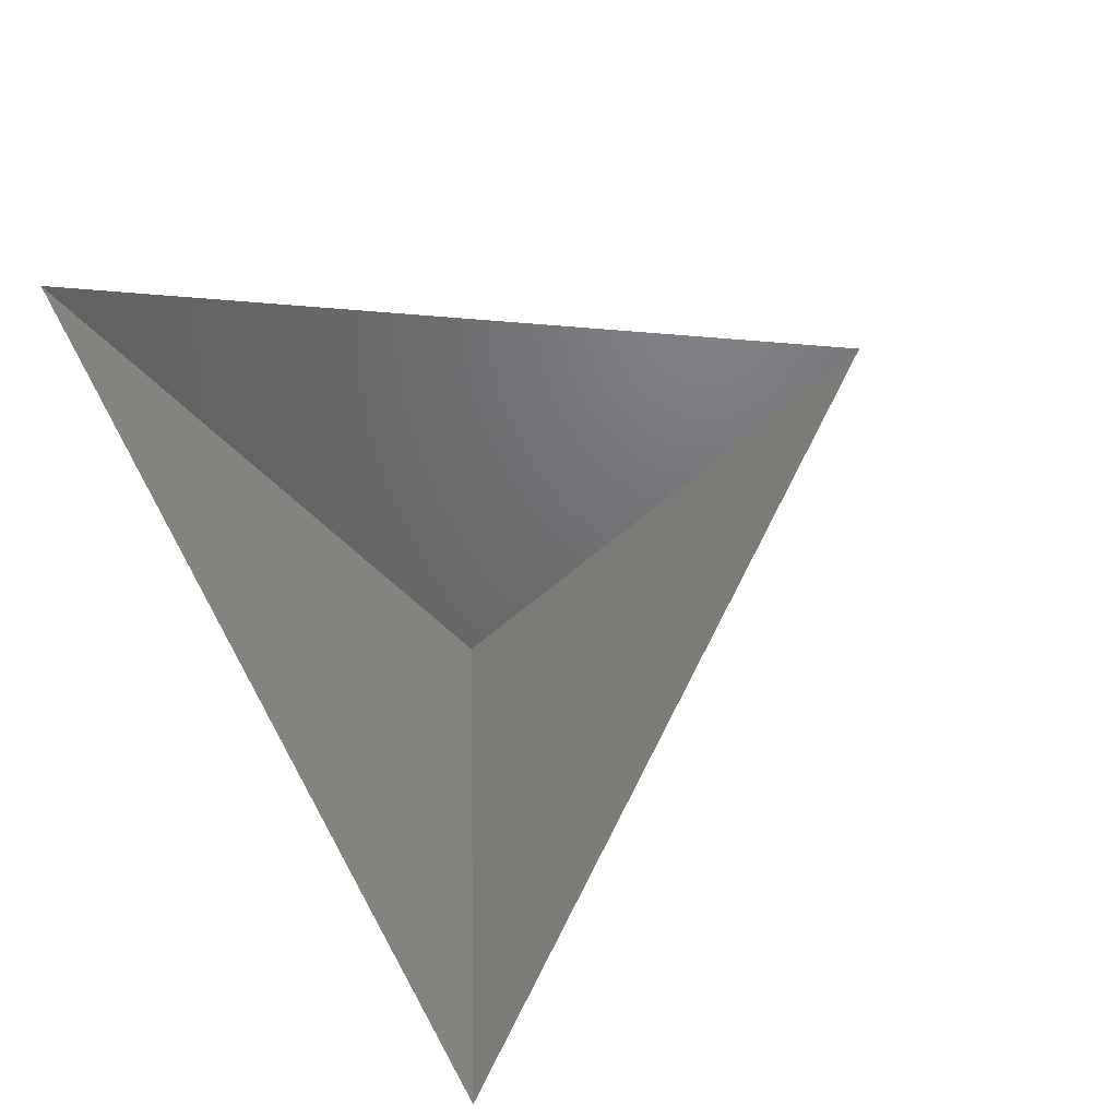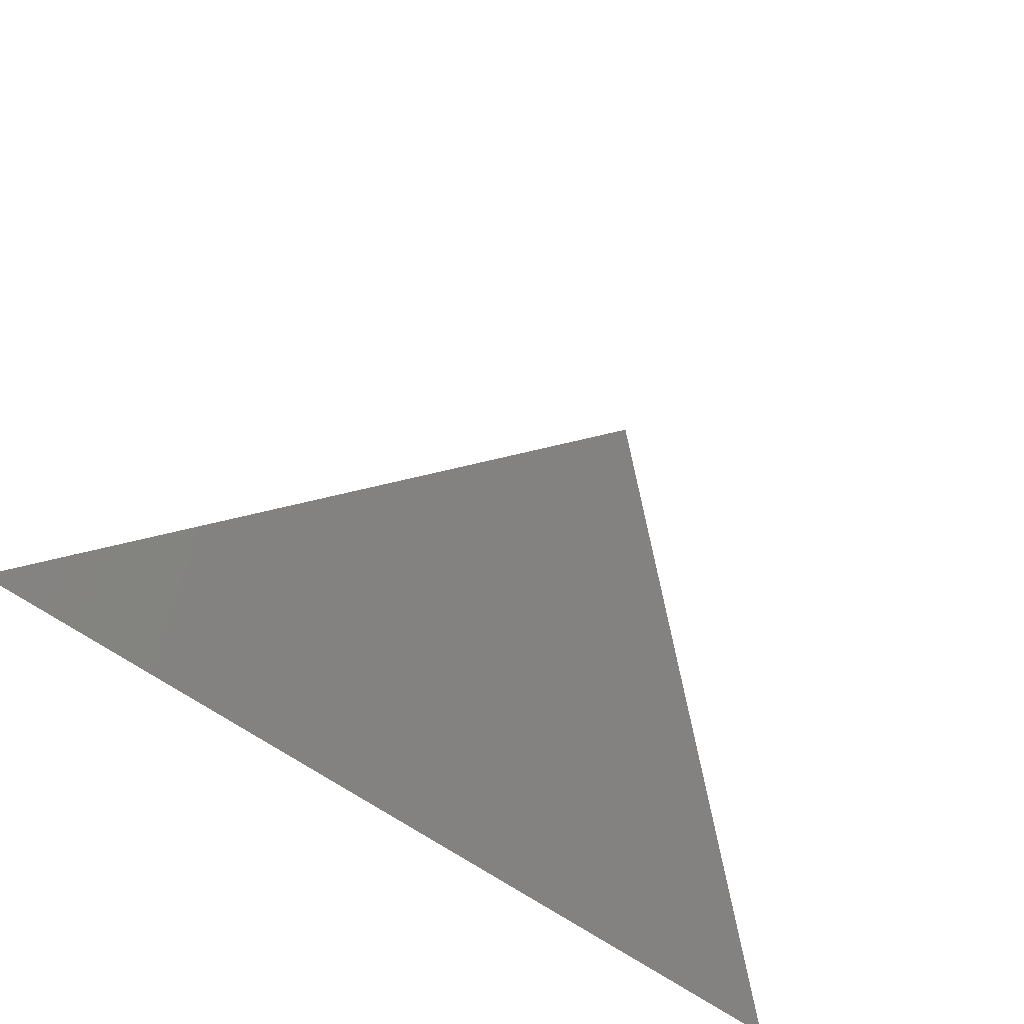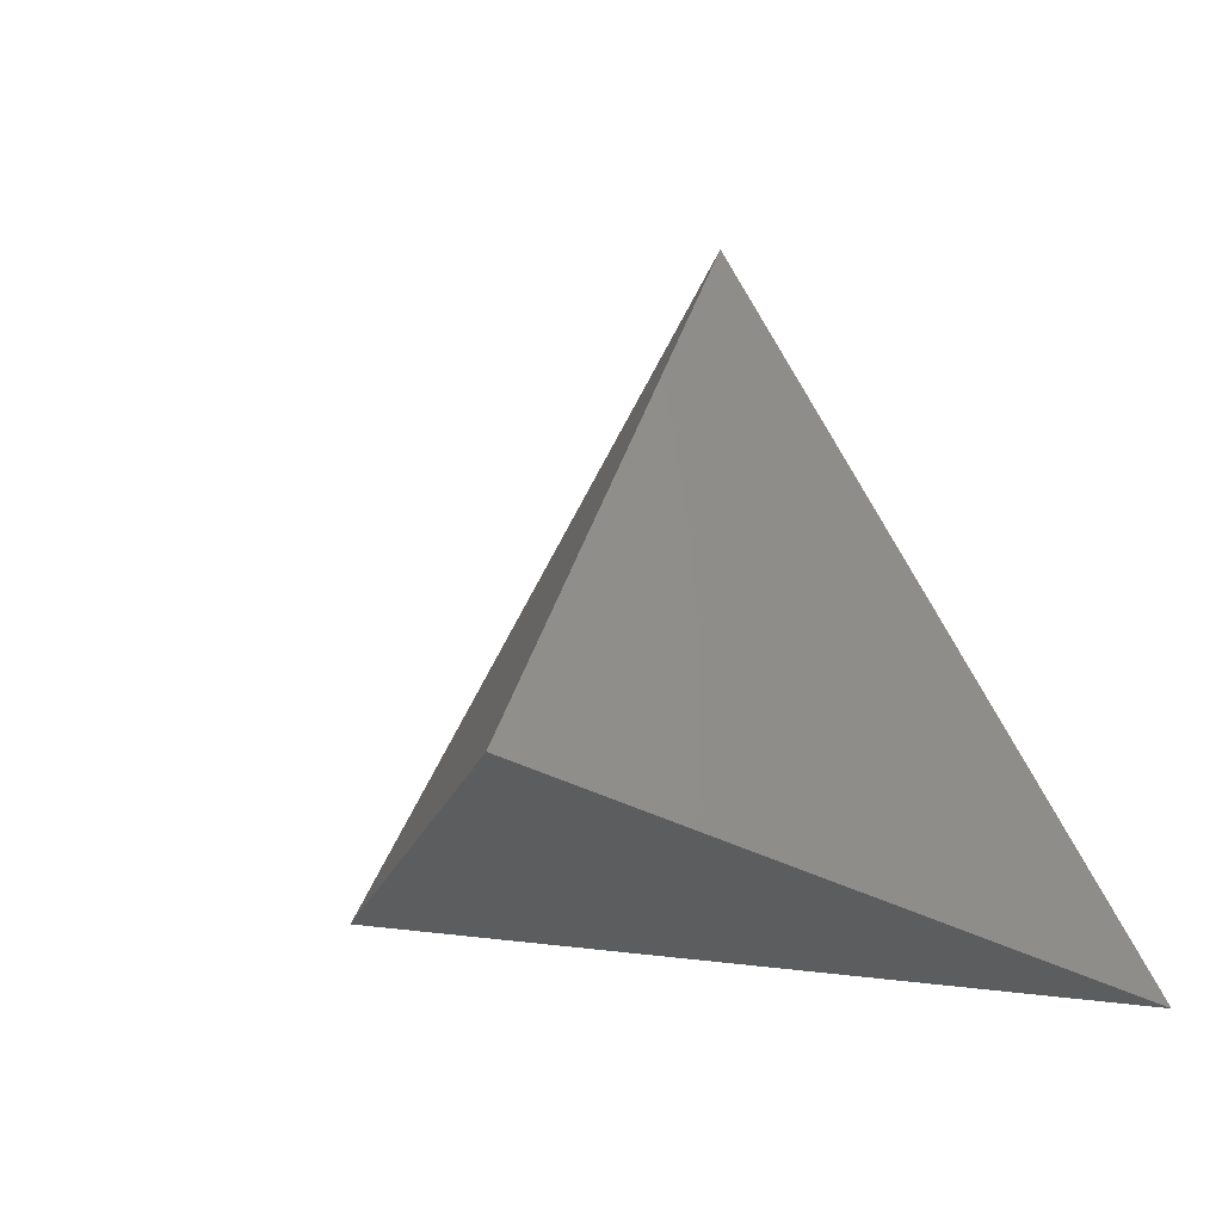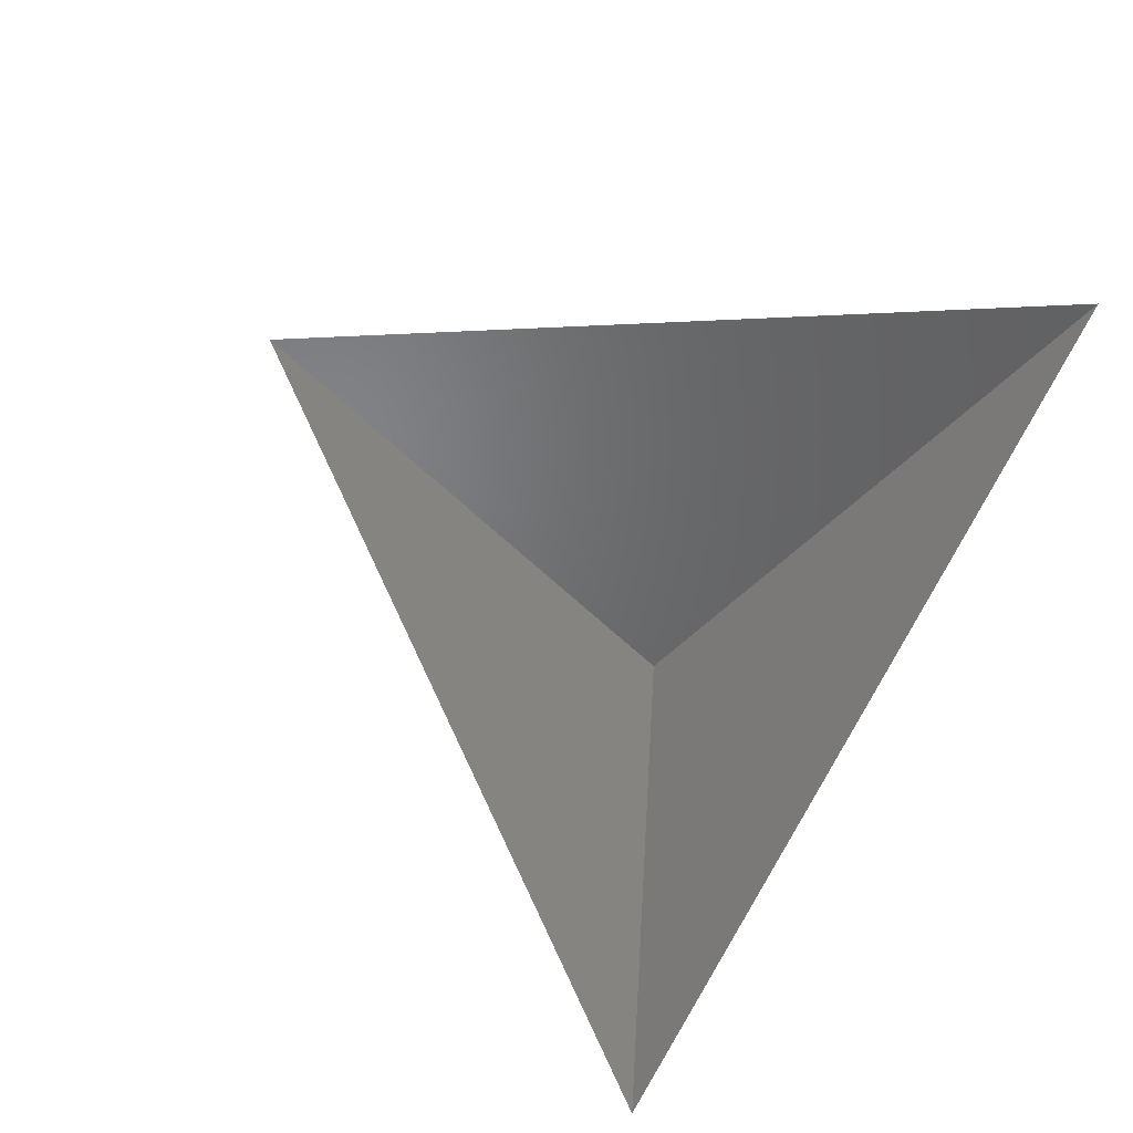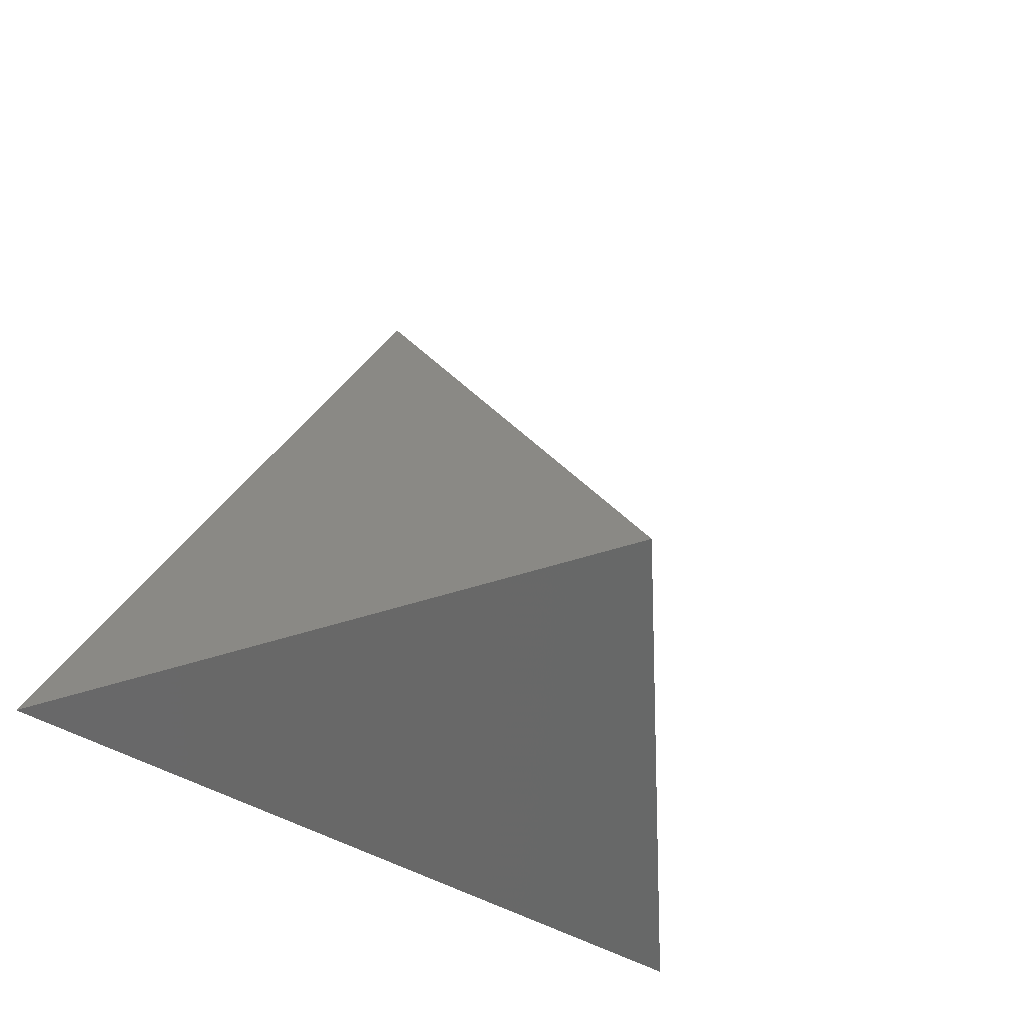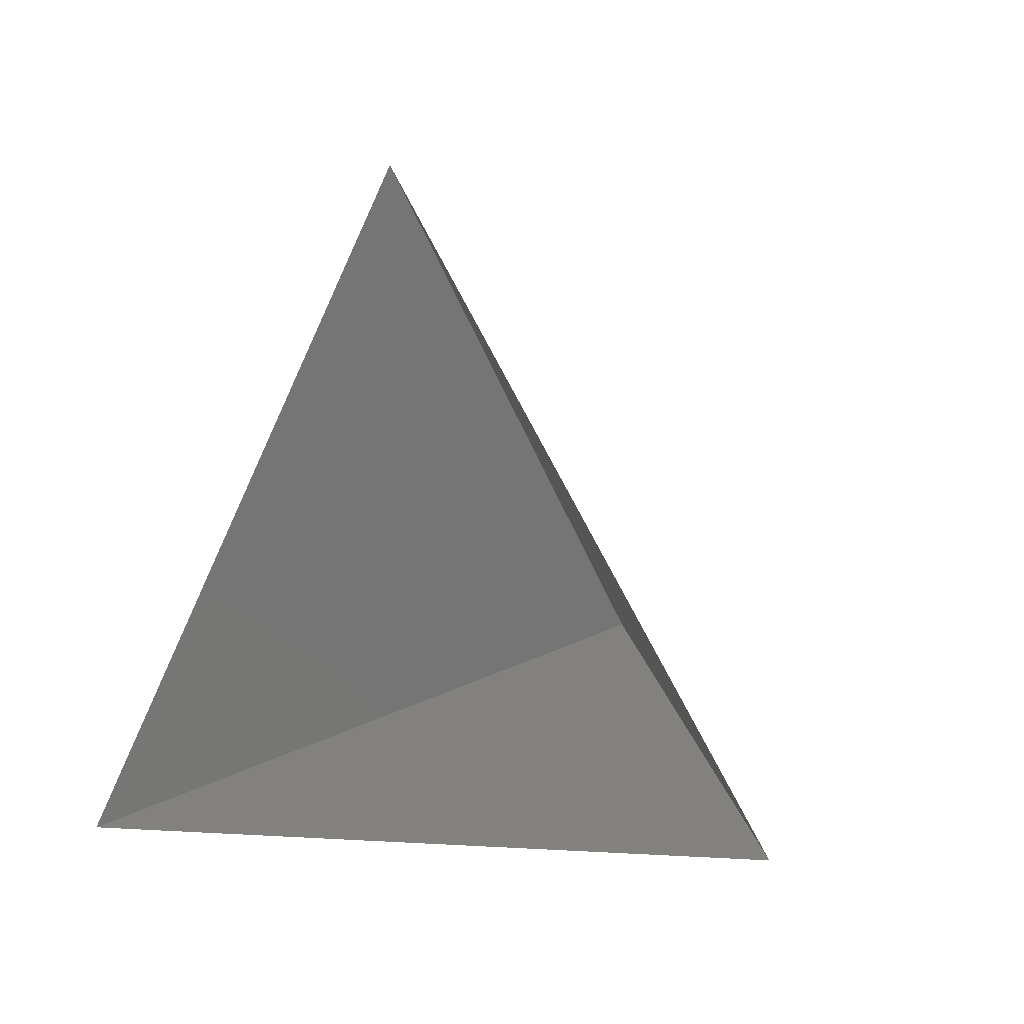
<metadata>
{"format":"stl","ext":"stl","renderer":"f3d","projection":"perspective","resolution":1024,"background":"white","views":[{"elev":75.0,"azim":61.0,"up":"+Z"},{"elev":-62.0,"azim":143.7,"up":"+Y"},{"elev":1.4,"azim":-146.6,"up":"+Y"},{"elev":73.0,"azim":-59.0,"up":"+Z"},{"elev":-32.4,"azim":133.1,"up":"+Y"},{"elev":-5.6,"azim":41.0,"up":"+Y"}]}
</metadata>
<code>
# stl→obj: 4 verts, 3 faces
v -5 -17 70.07
v 7 -17 70.07
v 1 -14 65.07
v 1 -8 70.07
f 1 2 3
f 2 4 3
f 4 1 3

</code>
